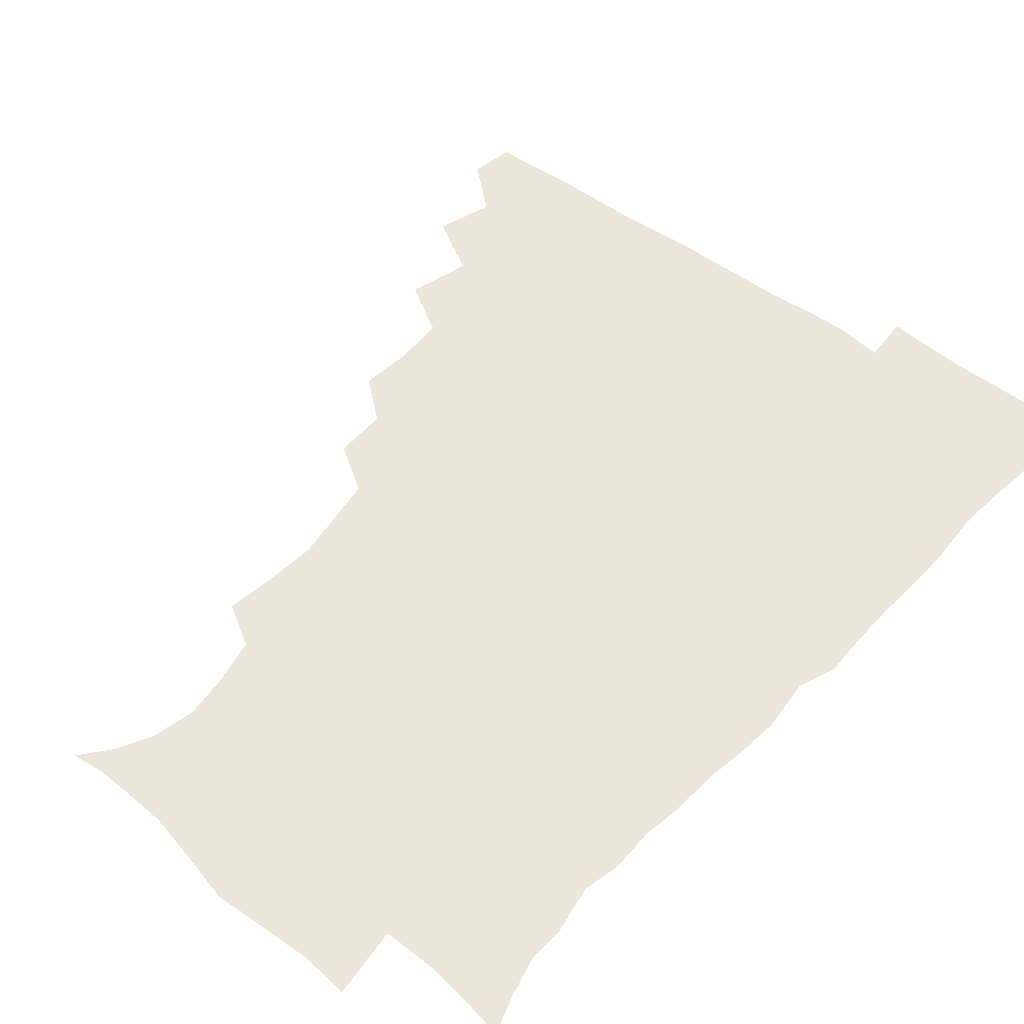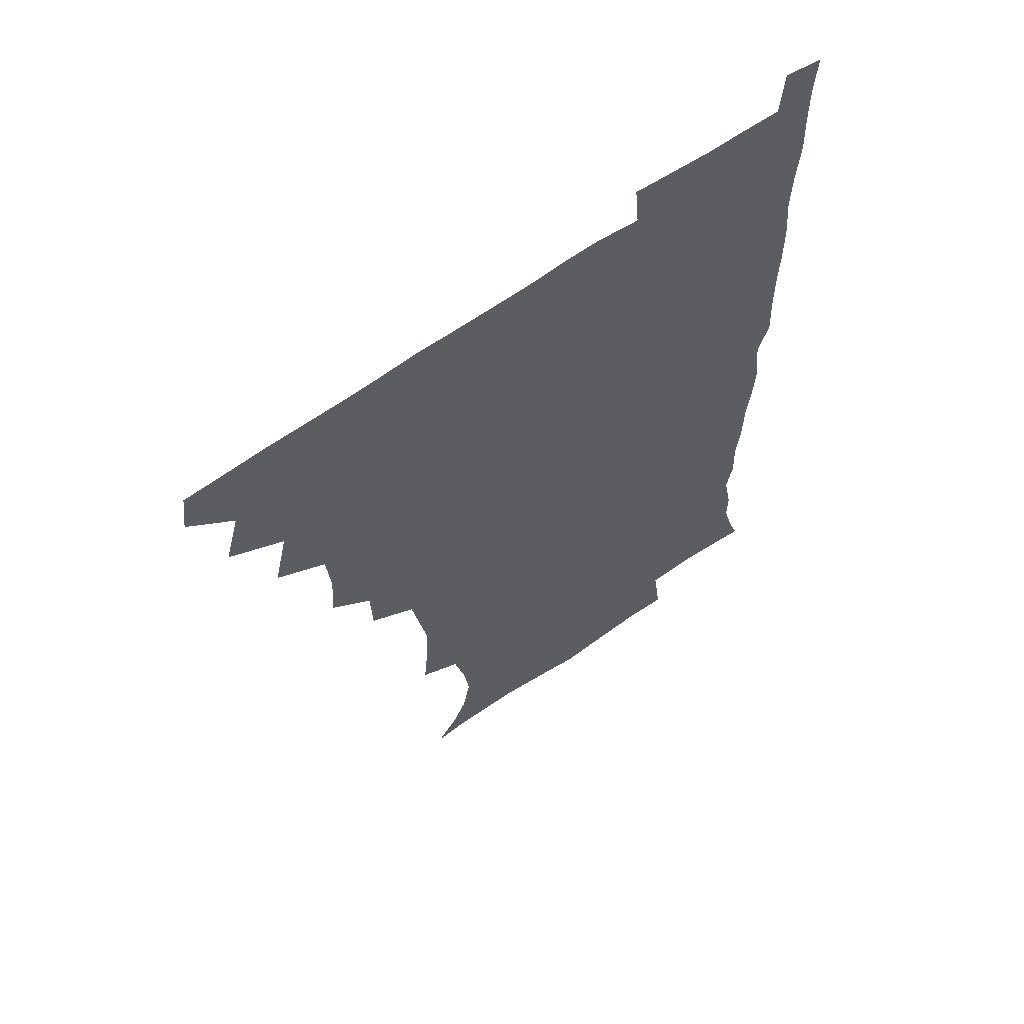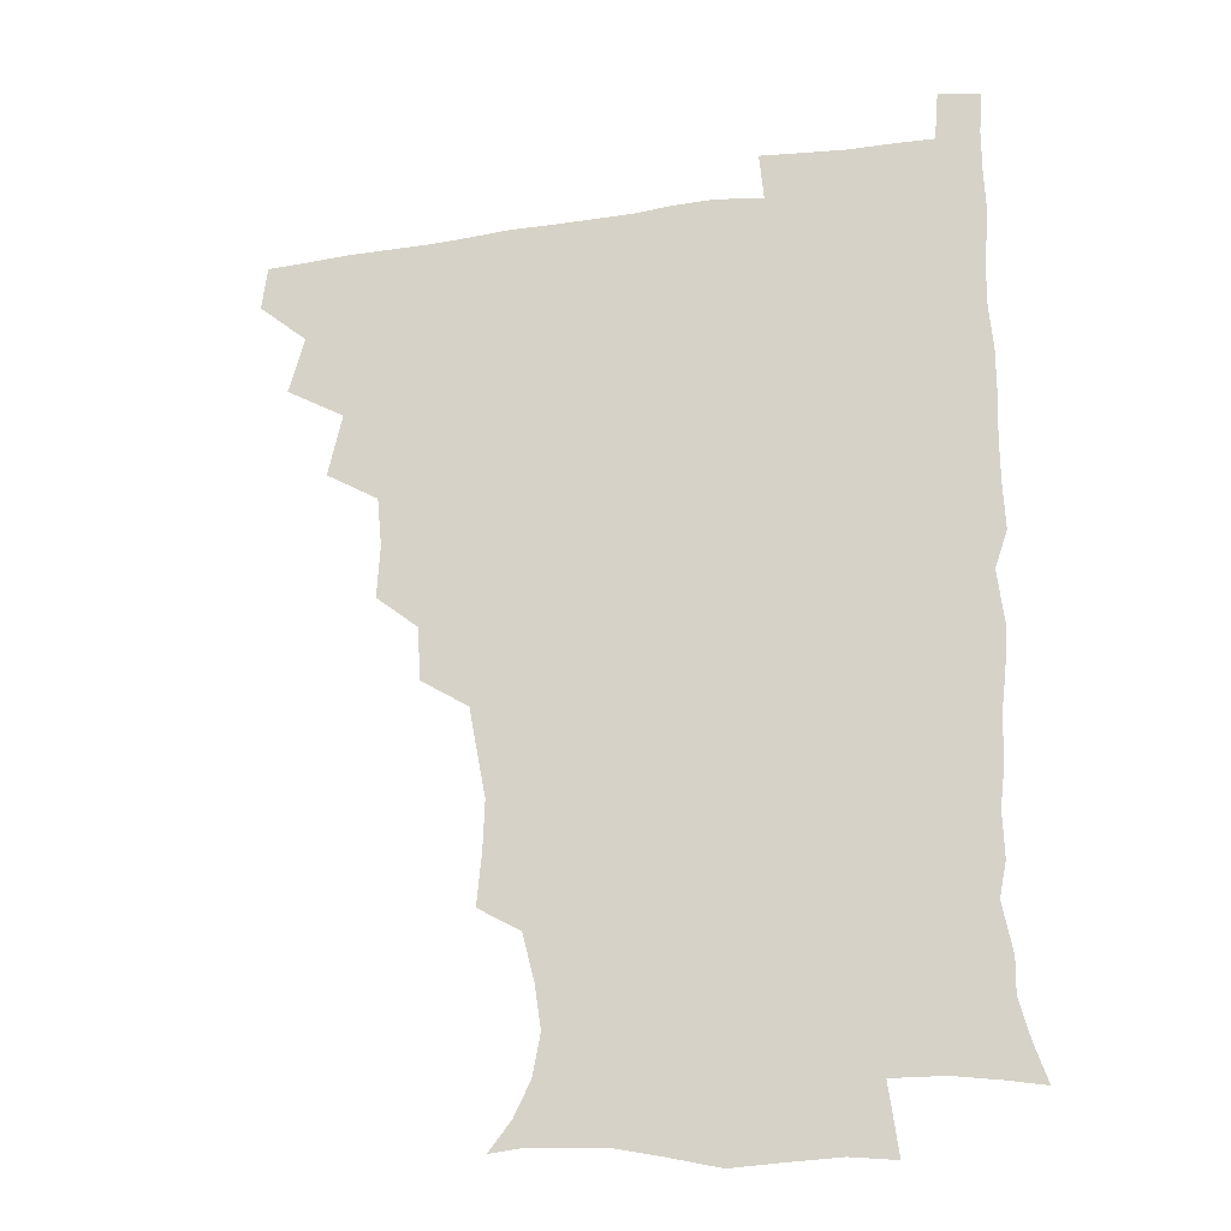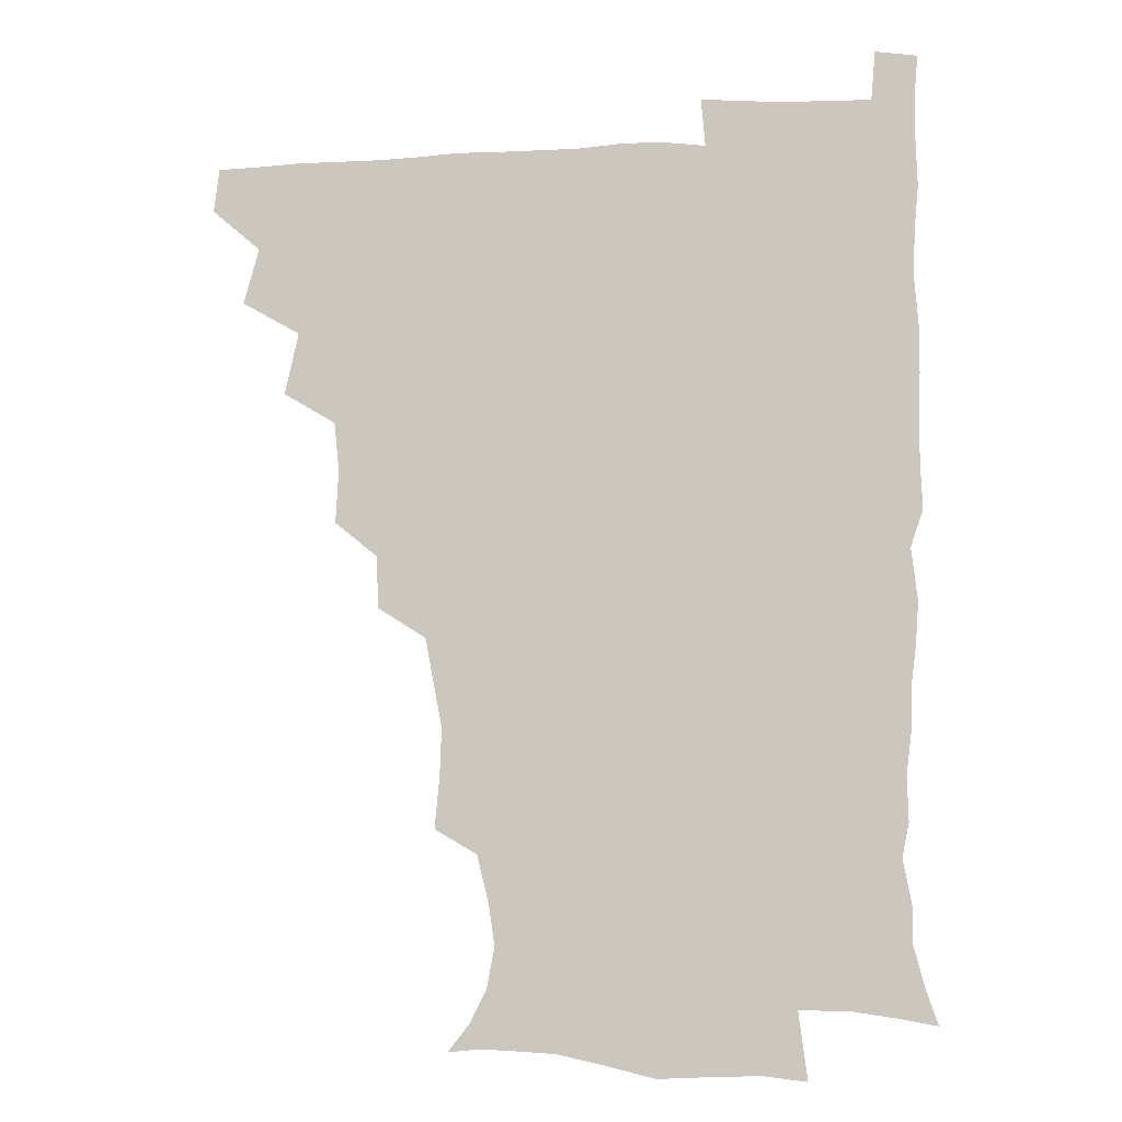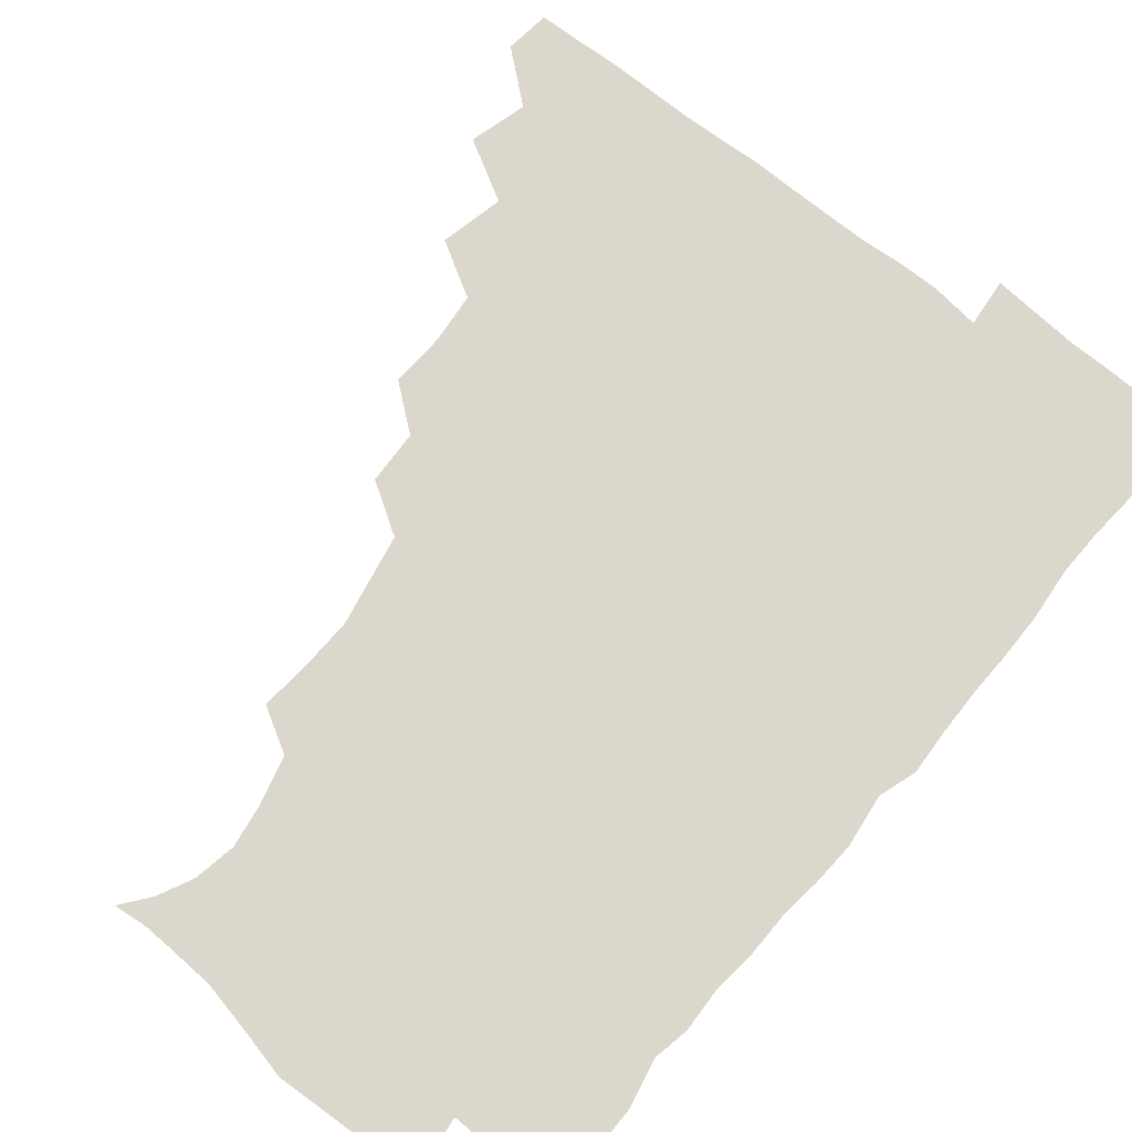
<metadata>
{"format":"obj","ext":"obj","renderer":"f3d","projection":"perspective","resolution":1024,"background":"white","views":[{"elev":48.5,"azim":40.2,"up":"+Z"},{"elev":61.6,"azim":-36.3,"up":"+Y"},{"elev":-22.9,"azim":14.7,"up":"+Y"},{"elev":-6.3,"azim":9.1,"up":"+Y"},{"elev":73.2,"azim":38.7,"up":"+Z"}]}
</metadata>
<code>
v 464.7 479.4 0
v 466.7 495 0
v 476.6 444.7 0
v 482.2 464.5 0
v 482.7 480.1 0
v 481.8 495.4 0
v 492.5 410.6 0
v 497.5 432.7 0
v 497 449.3 0
v 498.7 465.8 0
v 497.5 480.7 0
v 496.6 496.1 0
v 511.9 363.2 0
v 513 382 0
v 511.2 399.5 0
v 514.6 420.9 0
v 513 435.1 0
v 513.4 451.2 0
v 513.1 466 0
v 512.4 480.7 0
v 511.6 496 0
v 527.9 332.2 0
v 527.2 350.8 0
v 528.6 371.4 0
v 528.9 390.1 0
v 529.5 407.5 0
v 528.7 421.5 0
v 528.8 436.9 0
v 528.4 451.6 0
v 527.9 466.2 0
v 527.1 481.1 0
v 526.6 496 0
v 548.9 253.8 0
v 550.6 272 0
v 551.3 289.5 0
v 548.5 303.8 0
v 545.3 321.3 0
v 544.6 341.8 0
v 543.9 358.8 0
v 543 374.2 0
v 542.3 389 0
v 543.1 406.6 0
v 544 422.9 0
v 544 437.7 0
v 543.3 451.9 0
v 542.5 466.5 0
v 541.9 481.3 0
v 541.2 496.5 0
v 554 176.6 0
v 561.9 186.7 0
v 567.7 198.6 0
v 570.5 213.1 0
v 568.3 228.1 0
v 564.1 245 0
v 564.7 265.8 0
v 564.1 281.6 0
v 562.9 296.6 0
v 561.3 312.6 0
v 559.7 328.8 0
v 559.4 346.4 0
v 558.6 361.8 0
v 559.1 378.6 0
v 558.9 393.8 0
v 558.9 409 0
v 558.9 423.6 0
v 558.5 437.7 0
v 558.7 451.9 0
v 557.8 466.3 0
v 556.7 481.5 0
v 555.7 497.3 0
v 565 177.8 0
v 574.1 190.1 0
v 580 206.2 0
v 580.5 220.9 0
v 579.3 238.4 0
v 577.4 253.2 0
v 577.8 271.7 0
v 577.5 288.1 0
v 576.5 302.9 0
v 575.4 318.2 0
v 574.3 333.1 0
v 573.7 348.7 0
v 573.6 364.4 0
v 573.4 379.4 0
v 573.6 395.2 0
v 573.6 409.8 0
v 573.1 423.6 0
v 573.3 437.9 0
v 573.3 451.9 0
v 572.6 466.3 0
v 571.6 481.4 0
v 570.5 497.1 0
v 577.1 177.4 0
v 586.6 191.7 0
v 592.3 211 0
v 592.7 227.6 0
v 591.7 243.3 0
v 591.1 258.9 0
v 591 273.8 0
v 590.2 289.8 0
v 589.8 305.9 0
v 589 319.5 0
v 588.5 335.6 0
v 587.9 349.8 0
v 588 365.5 0
v 587.7 379.8 0
v 587.8 395.2 0
v 587.8 409.9 0
v 587.9 424.4 0
v 587.6 437.9 0
v 587.5 452 0
v 587.3 466.2 0
v 586.7 480.9 0
v 585.4 497 0
v 592.3 176.5 0
v 602.3 196.3 0
v 605.2 214.2 0
v 605.3 229.3 0
v 604.4 244.5 0
v 604 259.1 0
v 604.1 277.4 0
v 603.8 291.5 0
v 603.1 305.8 0
v 603 322.2 0
v 602.5 335.3 0
v 602 349.6 0
v 601.9 365.2 0
v 602.1 380.7 0
v 602 395.5 0
v 602.4 410.3 0
v 602 423.6 0
v 602 437.8 0
v 602.2 452.2 0
v 602 466.2 0
v 601.7 480.4 0
v 600.2 497 0
v 609.3 172.9 0
v 616.5 196.8 0
v 618 214.9 0
v 618.5 232.1 0
v 617.7 245.3 0
v 617.6 262.8 0
v 617.5 277.3 0
v 617.1 292.2 0
v 617 307.5 0
v 616.8 321.9 0
v 616.5 336.6 0
v 616.4 351.3 0
v 616.4 367 0
v 616.4 380.9 0
v 616.2 394.1 0
v 616.6 410.9 0
v 616.7 424.1 0
v 617 438.4 0
v 616.8 452.4 0
v 616.3 466.7 0
v 616.2 480.8 0
v 614.6 498.1 0
v 627.1 168.6 0
v 630.7 196.5 0
v 631.2 216.6 0
v 631.6 232.8 0
v 631.8 247.8 0
v 631.4 261.2 0
v 631.1 276.4 0
v 630.8 291.3 0
v 630.4 307.1 0
v 630.6 323.1 0
v 630.4 336.7 0
v 630.5 352 0
v 630.4 366.5 0
v 630.5 381.5 0
v 630.6 395.7 0
v 630.7 410.4 0
v 631 423.6 0
v 631.4 439.3 0
v 631.4 452.7 0
v 631.5 466.7 0
v 630.9 481.5 0
v 629.2 498.2 0
v 645.6 169.5 0
v 645.6 197.1 0
v 645.2 213.8 0
v 644.4 232.2 0
v 645.1 247.2 0
v 645 261.2 0
v 644.5 276.9 0
v 644.5 291.9 0
v 644.2 306.1 0
v 644.1 322.6 0
v 644.4 336.3 0
v 644.2 352 0
v 644.6 366 0
v 644.4 381.5 0
v 644.6 395.6 0
v 644.5 410.5 0
v 645.3 423.4 0
v 645.5 438.8 0
v 645.8 452.9 0
v 646 466.9 0
v 646.3 481.2 0
v 646.1 496 0
v 644.6 513 0
v 663.3 170.2 0
v 660.4 195.7 0
v 659.1 214.5 0
v 659.4 227.5 0
v 657.7 246.8 0
v 658 262.2 0
v 657.8 277.4 0
v 657.7 292.9 0
v 658.1 305.7 0
v 657.7 322.1 0
v 658.2 335.8 0
v 658.9 349.5 0
v 658.5 365.5 0
v 658.4 380.8 0
v 658.7 395 0
v 658.8 409.5 0
v 659.4 423.6 0
v 659.5 439.4 0
v 660.1 453 0
v 660.5 467 0
v 660.9 481.2 0
v 660.8 495.8 0
v 659.4 511.8 0
v 679 168.4 0
v 675.7 192.5 0
v 673.4 211.7 0
v 672.6 228.3 0
v 671 245.4 0
v 670.7 261.7 0
v 670.5 277.9 0
v 670.7 292.3 0
v 671.3 306.2 0
v 671 321.4 0
v 672.4 334.3 0
v 672.4 349.5 0
v 672.5 364.3 0
v 672.2 380 0
v 672.5 394.6 0
v 672.1 410.3 0
v 673.6 423.3 0
v 673.7 438.5 0
v 674.3 452.8 0
v 674.9 466.9 0
v 675.4 481.3 0
v 675.6 495.3 0
v 675 510.5 0
v 694.1 192.2 0
v 688.1 210.3 0
v 685.3 228.1 0
v 685 242.3 0
v 684.7 257.3 0
v 684.7 272.7 0
v 684.4 288.5 0
v 684.5 303.9 0
v 685.6 317.7 0
v 686.7 331.4 0
v 686.2 347.5 0
v 686.3 362.8 0
v 686.9 377.4 0
v 687 392.4 0
v 688 406.7 0
v 687.7 422.4 0
v 688.4 436.8 0
v 688.3 452.7 0
v 689 467 0
v 689.5 481.3 0
v 690.1 495.7 0
v 690 510.4 0
v 710.1 189.9 0
v 703 207 0
v 700.7 221.5 0
v 698.2 238.4 0
v 698 252.5 0
v 698.3 267.7 0
v 698.8 282.3 0
v 698.6 298.5 0
v 699.8 312.7 0
v 700.8 327.3 0
v 700.2 343.7 0
v 700.1 359.3 0
v 701.7 373.6 0
v 702.7 388 0
v 702.6 403.6 0
v 701.4 420.7 0
v 702.8 434.7 0
v 703.5 450 0
v 703.6 465.9 0
v 704.1 480.8 0
v 704.7 495.5 0
v 705 509.9 0
v 706.5 527.5 0
v 723.2 187.6 0
v 718.7 200.7 0
v 715 214.8 0
v 715.2 226.7 0
v 711.8 244 0
v 714.2 256.2 0
v 713.7 272.2 0
v 715.4 286.5 0
v 715.8 302.3 0
v 717.6 316.8 0
v 718.6 332 0
v 716.3 350.6 0
v 720.7 363.7 0
v 720 379.9 0
v 719.8 395.8 0
v 720.4 411.6 0
v 720.4 427.6 0
v 718.8 446.1 0
v 719.4 462.6 0
v 720.8 478.2 0
v 720.2 494.8 0
v 720.1 510.2 0
v 721.3 525.2 0
f 4 5 1
f 1 5 2
f 5 6 2
f 8 9 3
f 3 9 4
f 9 10 4
f 4 10 5
f 10 11 5
f 5 11 6
f 11 12 6
f 15 16 7
f 7 16 8
f 16 17 8
f 8 17 9
f 17 18 9
f 9 18 10
f 18 19 10
f 10 19 11
f 19 20 11
f 11 20 12
f 20 21 12
f 23 24 13
f 13 24 14
f 24 25 14
f 14 25 15
f 25 26 15
f 15 26 16
f 26 27 16
f 16 27 17
f 27 28 17
f 17 28 18
f 28 29 18
f 18 29 19
f 29 30 19
f 19 30 20
f 30 31 20
f 20 31 21
f 31 32 21
f 37 38 22
f 22 38 23
f 38 39 23
f 23 39 24
f 39 40 24
f 24 40 25
f 40 41 25
f 25 41 26
f 41 42 26
f 26 42 27
f 42 43 27
f 27 43 28
f 43 44 28
f 28 44 29
f 44 45 29
f 29 45 30
f 45 46 30
f 30 46 31
f 46 47 31
f 31 47 32
f 47 48 32
f 54 55 33
f 33 55 34
f 55 56 34
f 34 56 35
f 56 57 35
f 35 57 36
f 57 58 36
f 36 58 37
f 58 59 37
f 37 59 38
f 59 60 38
f 38 60 39
f 60 61 39
f 39 61 40
f 61 62 40
f 40 62 41
f 62 63 41
f 41 63 42
f 63 64 42
f 42 64 43
f 64 65 43
f 43 65 44
f 65 66 44
f 44 66 45
f 66 67 45
f 45 67 46
f 67 68 46
f 46 68 47
f 68 69 47
f 47 69 48
f 69 70 48
f 49 71 50
f 71 72 50
f 50 72 51
f 72 73 51
f 51 73 52
f 73 74 52
f 52 74 53
f 74 75 53
f 53 75 54
f 75 76 54
f 54 76 55
f 76 77 55
f 55 77 56
f 77 78 56
f 56 78 57
f 78 79 57
f 57 79 58
f 79 80 58
f 58 80 59
f 80 81 59
f 59 81 60
f 81 82 60
f 60 82 61
f 82 83 61
f 61 83 62
f 83 84 62
f 62 84 63
f 84 85 63
f 63 85 64
f 85 86 64
f 64 86 65
f 86 87 65
f 65 87 66
f 87 88 66
f 66 88 67
f 88 89 67
f 67 89 68
f 89 90 68
f 68 90 69
f 90 91 69
f 69 91 70
f 91 92 70
f 71 93 72
f 93 94 72
f 72 94 73
f 94 95 73
f 73 95 74
f 95 96 74
f 74 96 75
f 96 97 75
f 75 97 76
f 97 98 76
f 76 98 77
f 98 99 77
f 77 99 78
f 99 100 78
f 78 100 79
f 100 101 79
f 79 101 80
f 101 102 80
f 80 102 81
f 102 103 81
f 81 103 82
f 103 104 82
f 82 104 83
f 104 105 83
f 83 105 84
f 105 106 84
f 84 106 85
f 106 107 85
f 85 107 86
f 107 108 86
f 86 108 87
f 108 109 87
f 87 109 88
f 109 110 88
f 88 110 89
f 110 111 89
f 89 111 90
f 111 112 90
f 90 112 91
f 112 113 91
f 91 113 92
f 113 114 92
f 93 115 94
f 115 116 94
f 94 116 95
f 116 117 95
f 95 117 96
f 117 118 96
f 96 118 97
f 118 119 97
f 97 119 98
f 119 120 98
f 98 120 99
f 120 121 99
f 99 121 100
f 121 122 100
f 100 122 101
f 122 123 101
f 101 123 102
f 123 124 102
f 102 124 103
f 124 125 103
f 103 125 104
f 125 126 104
f 104 126 105
f 126 127 105
f 105 127 106
f 127 128 106
f 106 128 107
f 128 129 107
f 107 129 108
f 129 130 108
f 108 130 109
f 130 131 109
f 109 131 110
f 131 132 110
f 110 132 111
f 132 133 111
f 111 133 112
f 133 134 112
f 112 134 113
f 134 135 113
f 113 135 114
f 135 136 114
f 115 137 116
f 137 138 116
f 116 138 117
f 138 139 117
f 117 139 118
f 139 140 118
f 118 140 119
f 140 141 119
f 119 141 120
f 141 142 120
f 120 142 121
f 142 143 121
f 121 143 122
f 143 144 122
f 122 144 123
f 144 145 123
f 123 145 124
f 145 146 124
f 124 146 125
f 146 147 125
f 125 147 126
f 147 148 126
f 126 148 127
f 148 149 127
f 127 149 128
f 149 150 128
f 128 150 129
f 150 151 129
f 129 151 130
f 151 152 130
f 130 152 131
f 152 153 131
f 131 153 132
f 153 154 132
f 132 154 133
f 154 155 133
f 133 155 134
f 155 156 134
f 134 156 135
f 156 157 135
f 135 157 136
f 157 158 136
f 137 159 138
f 159 160 138
f 138 160 139
f 160 161 139
f 139 161 140
f 161 162 140
f 140 162 141
f 162 163 141
f 141 163 142
f 163 164 142
f 142 164 143
f 164 165 143
f 143 165 144
f 165 166 144
f 144 166 145
f 166 167 145
f 145 167 146
f 167 168 146
f 146 168 147
f 168 169 147
f 147 169 148
f 169 170 148
f 148 170 149
f 170 171 149
f 149 171 150
f 171 172 150
f 150 172 151
f 172 173 151
f 151 173 152
f 173 174 152
f 152 174 153
f 174 175 153
f 153 175 154
f 175 176 154
f 154 176 155
f 176 177 155
f 155 177 156
f 177 178 156
f 156 178 157
f 178 179 157
f 157 179 158
f 179 180 158
f 159 181 160
f 181 182 160
f 160 182 161
f 182 183 161
f 161 183 162
f 183 184 162
f 162 184 163
f 184 185 163
f 163 185 164
f 185 186 164
f 164 186 165
f 186 187 165
f 165 187 166
f 187 188 166
f 166 188 167
f 188 189 167
f 167 189 168
f 189 190 168
f 168 190 169
f 190 191 169
f 169 191 170
f 191 192 170
f 170 192 171
f 192 193 171
f 171 193 172
f 193 194 172
f 172 194 173
f 194 195 173
f 173 195 174
f 195 196 174
f 174 196 175
f 196 197 175
f 175 197 176
f 197 198 176
f 176 198 177
f 198 199 177
f 177 199 178
f 199 200 178
f 178 200 179
f 200 201 179
f 179 201 180
f 201 202 180
f 181 204 182
f 204 205 182
f 182 205 183
f 205 206 183
f 183 206 184
f 206 207 184
f 184 207 185
f 207 208 185
f 185 208 186
f 208 209 186
f 186 209 187
f 209 210 187
f 187 210 188
f 210 211 188
f 188 211 189
f 211 212 189
f 189 212 190
f 212 213 190
f 190 213 191
f 213 214 191
f 191 214 192
f 214 215 192
f 192 215 193
f 215 216 193
f 193 216 194
f 216 217 194
f 194 217 195
f 217 218 195
f 195 218 196
f 218 219 196
f 196 219 197
f 219 220 197
f 197 220 198
f 220 221 198
f 198 221 199
f 221 222 199
f 199 222 200
f 222 223 200
f 200 223 201
f 223 224 201
f 201 224 202
f 224 225 202
f 202 225 203
f 225 226 203
f 204 227 205
f 227 228 205
f 205 228 206
f 228 229 206
f 206 229 207
f 229 230 207
f 207 230 208
f 230 231 208
f 208 231 209
f 231 232 209
f 209 232 210
f 232 233 210
f 210 233 211
f 233 234 211
f 211 234 212
f 234 235 212
f 212 235 213
f 235 236 213
f 213 236 214
f 236 237 214
f 214 237 215
f 237 238 215
f 215 238 216
f 238 239 216
f 216 239 217
f 239 240 217
f 217 240 218
f 240 241 218
f 218 241 219
f 241 242 219
f 219 242 220
f 242 243 220
f 220 243 221
f 243 244 221
f 221 244 222
f 244 245 222
f 222 245 223
f 245 246 223
f 223 246 224
f 246 247 224
f 224 247 225
f 247 248 225
f 225 248 226
f 248 249 226
f 228 250 229
f 250 251 229
f 229 251 230
f 251 252 230
f 230 252 231
f 252 253 231
f 231 253 232
f 253 254 232
f 232 254 233
f 254 255 233
f 233 255 234
f 255 256 234
f 234 256 235
f 256 257 235
f 235 257 236
f 257 258 236
f 236 258 237
f 258 259 237
f 237 259 238
f 259 260 238
f 238 260 239
f 260 261 239
f 239 261 240
f 261 262 240
f 240 262 241
f 262 263 241
f 241 263 242
f 263 264 242
f 242 264 243
f 264 265 243
f 243 265 244
f 265 266 244
f 244 266 245
f 266 267 245
f 245 267 246
f 267 268 246
f 246 268 247
f 268 269 247
f 247 269 248
f 269 270 248
f 248 270 249
f 270 271 249
f 250 272 251
f 272 273 251
f 251 273 252
f 273 274 252
f 252 274 253
f 274 275 253
f 253 275 254
f 275 276 254
f 254 276 255
f 276 277 255
f 255 277 256
f 277 278 256
f 256 278 257
f 278 279 257
f 257 279 258
f 279 280 258
f 258 280 259
f 280 281 259
f 259 281 260
f 281 282 260
f 260 282 261
f 282 283 261
f 261 283 262
f 283 284 262
f 262 284 263
f 284 285 263
f 263 285 264
f 285 286 264
f 264 286 265
f 286 287 265
f 265 287 266
f 287 288 266
f 266 288 267
f 288 289 267
f 267 289 268
f 289 290 268
f 268 290 269
f 290 291 269
f 269 291 270
f 291 292 270
f 270 292 271
f 292 293 271
f 272 295 273
f 295 296 273
f 273 296 274
f 296 297 274
f 274 297 275
f 297 298 275
f 275 298 276
f 298 299 276
f 276 299 277
f 299 300 277
f 277 300 278
f 300 301 278
f 278 301 279
f 301 302 279
f 279 302 280
f 302 303 280
f 280 303 281
f 303 304 281
f 281 304 282
f 304 305 282
f 282 305 283
f 305 306 283
f 283 306 284
f 306 307 284
f 284 307 285
f 307 308 285
f 285 308 286
f 308 309 286
f 286 309 287
f 309 310 287
f 287 310 288
f 310 311 288
f 288 311 289
f 311 312 289
f 289 312 290
f 312 313 290
f 290 313 291
f 313 314 291
f 291 314 292
f 314 315 292
f 292 315 293
f 315 316 293
f 293 316 294
f 316 317 294

</code>
